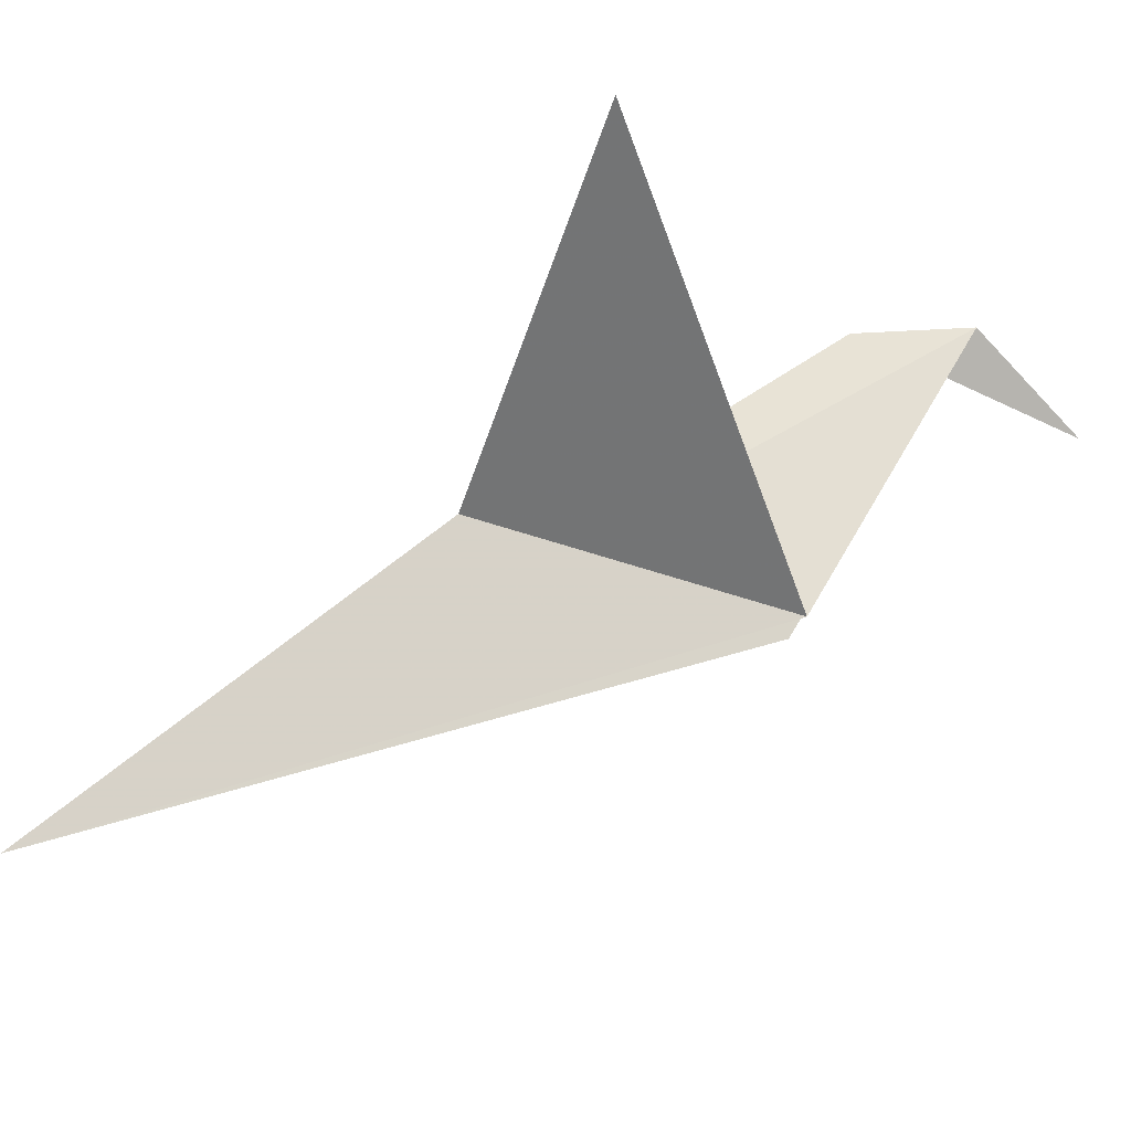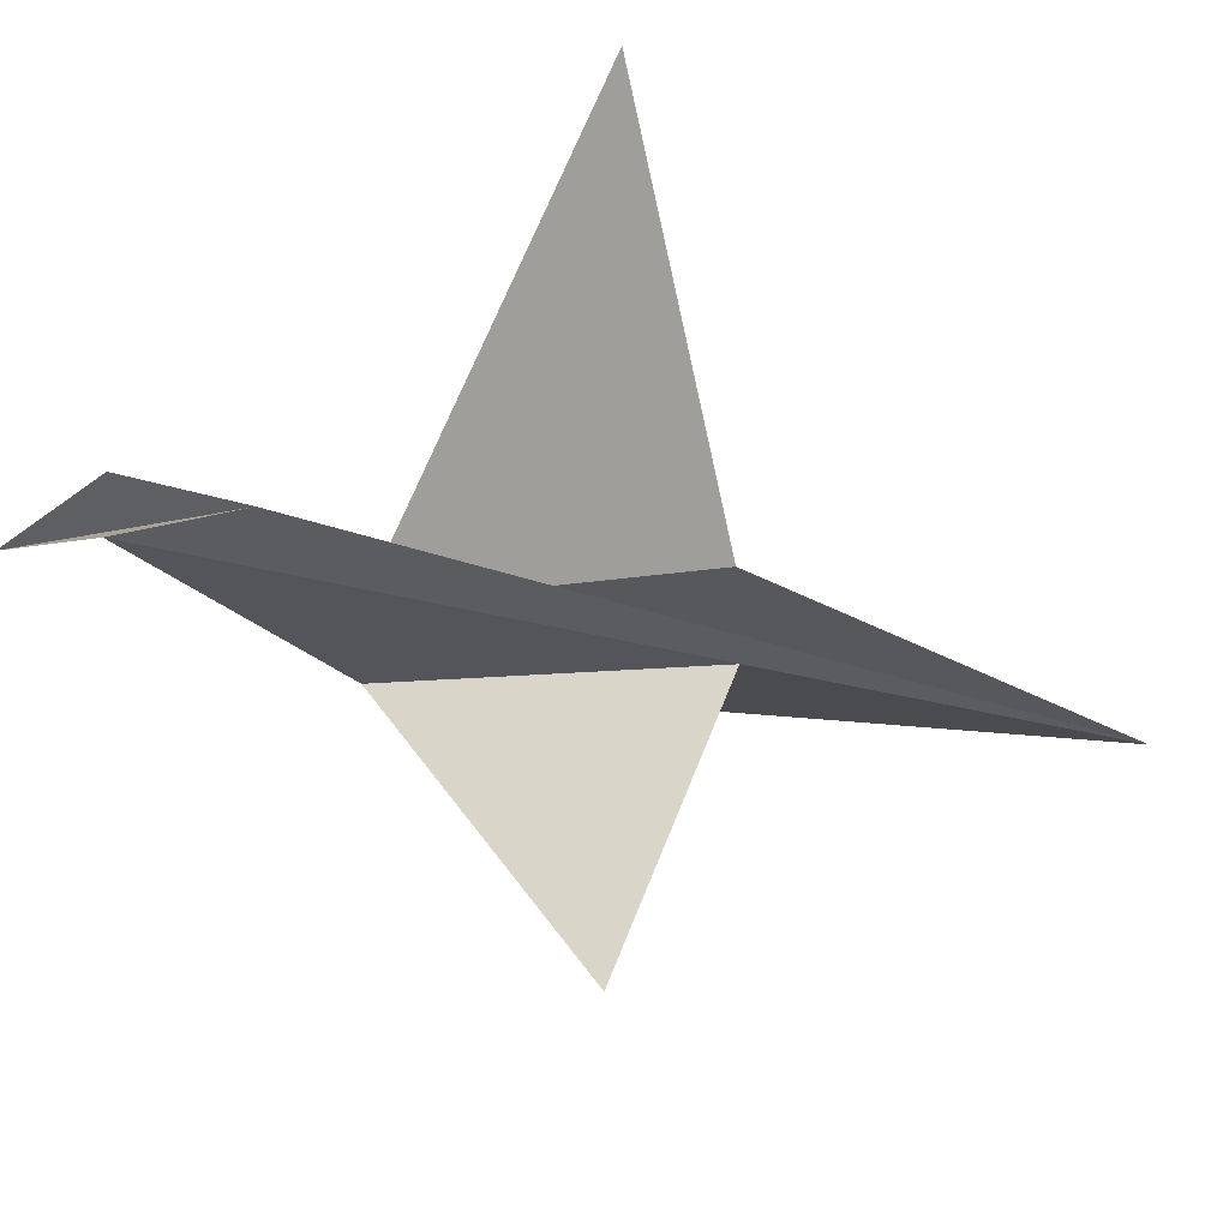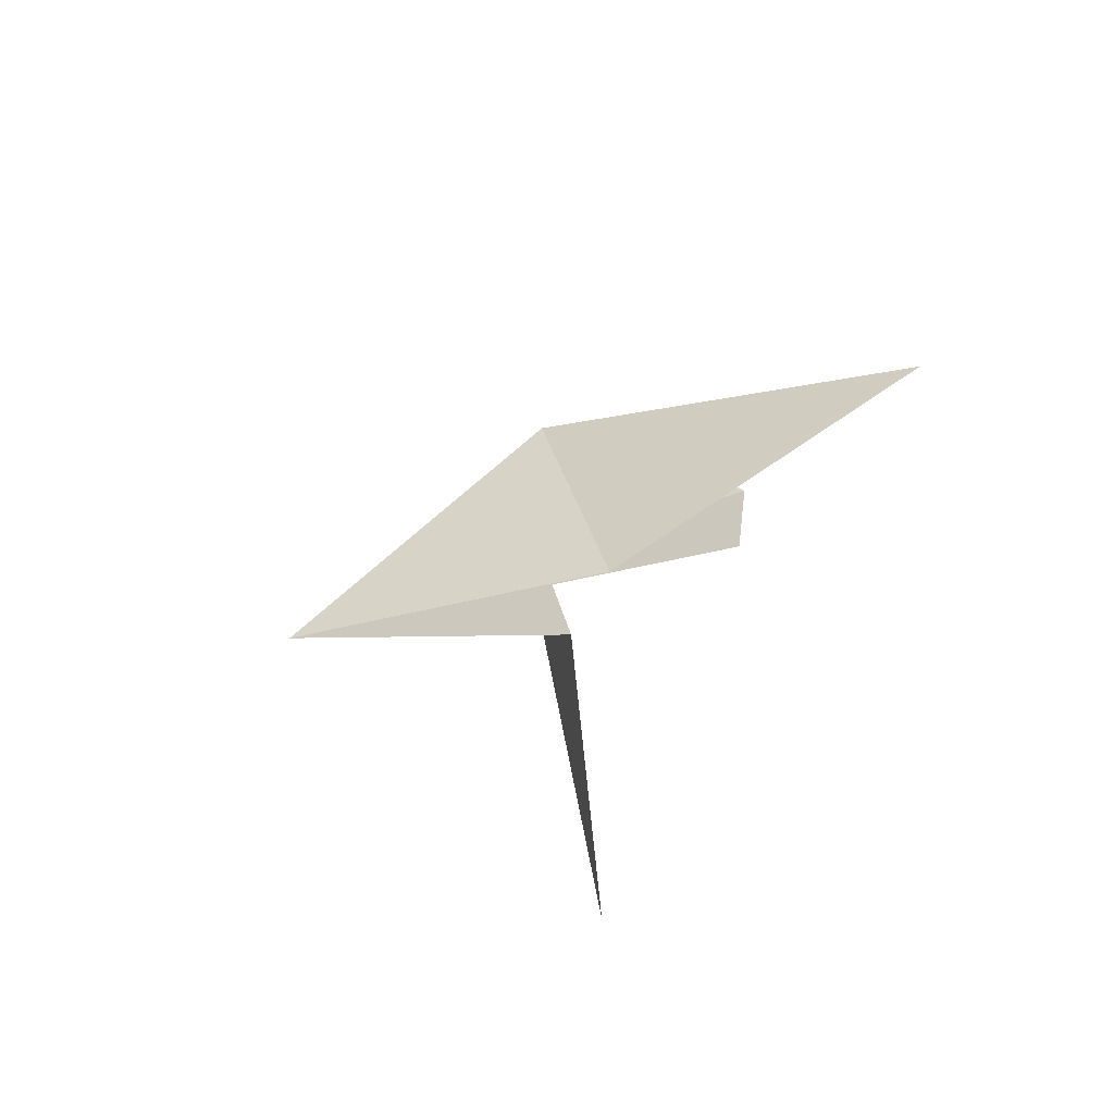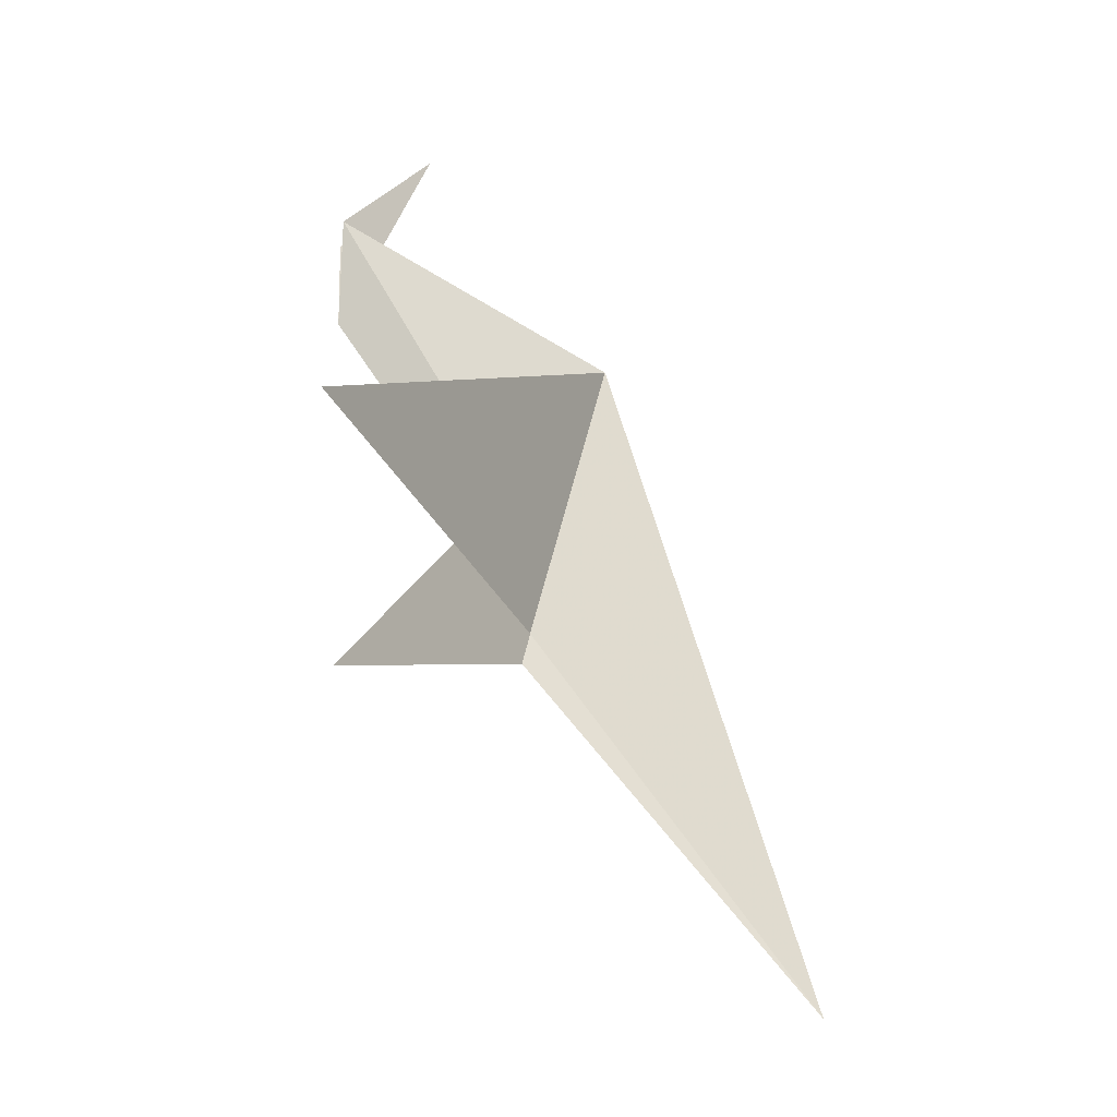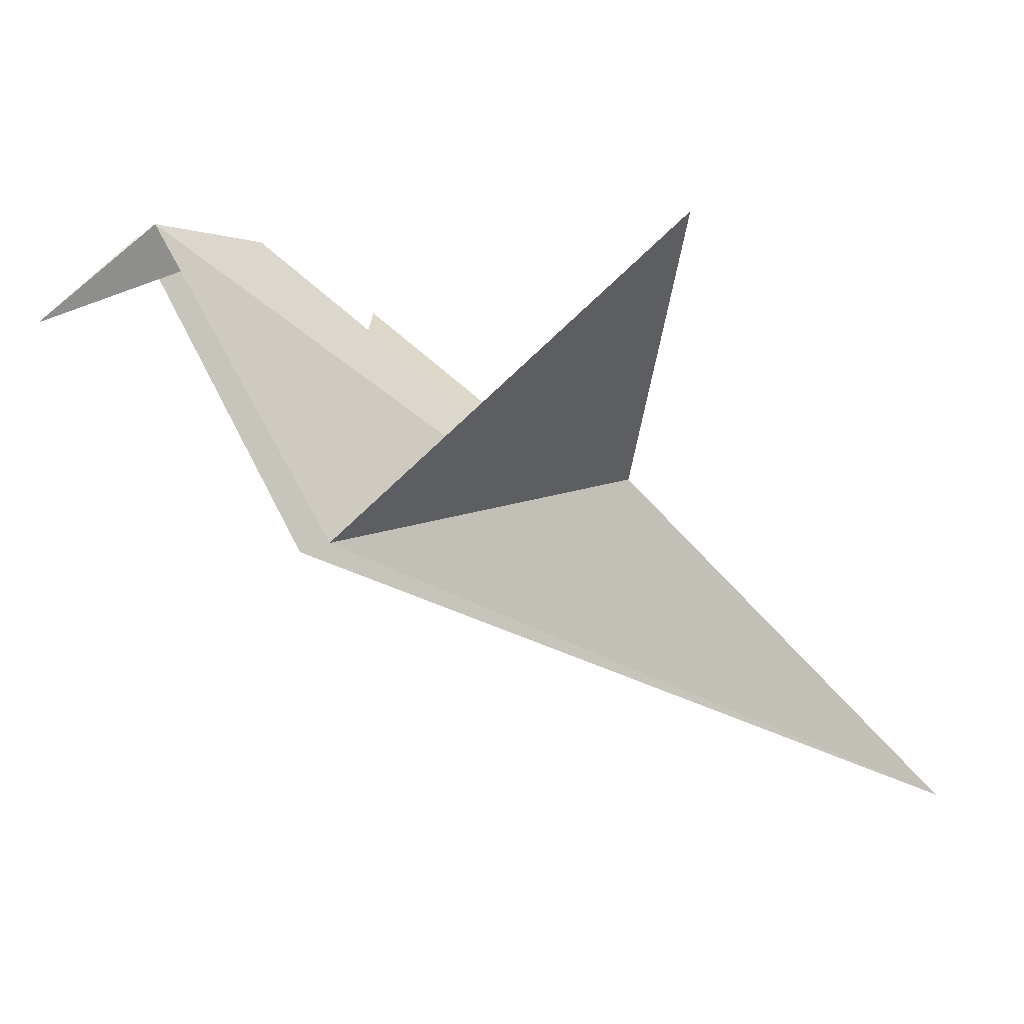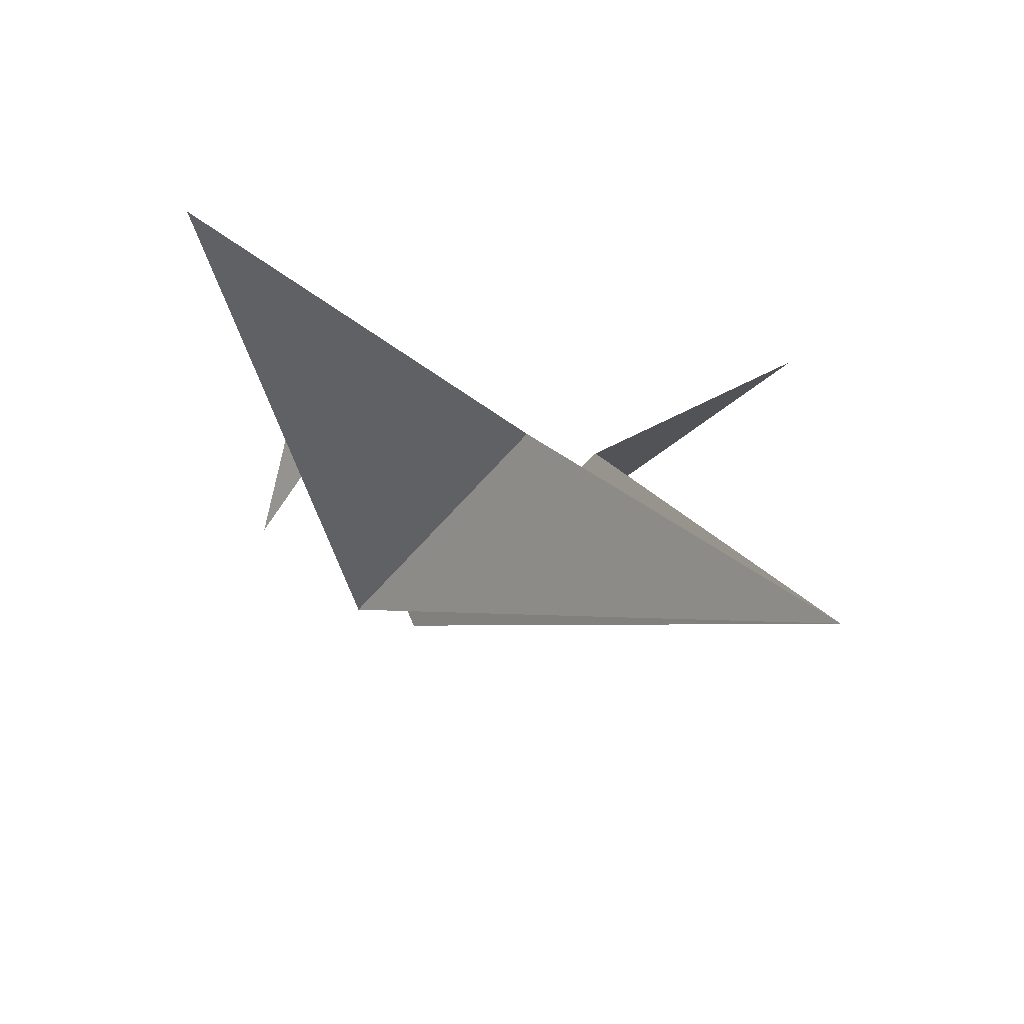
<metadata>
{"format":"obj","ext":"obj","renderer":"f3d","projection":"perspective","resolution":1024,"background":"white","views":[{"elev":-18.9,"azim":-96.1,"up":"+Y"},{"elev":68.9,"azim":91.0,"up":"+Y"},{"elev":-65.2,"azim":60.3,"up":"+Z"},{"elev":-22.4,"azim":-98.3,"up":"+Z"},{"elev":-7.7,"azim":65.3,"up":"+Y"},{"elev":-23.4,"azim":145.3,"up":"+Y"}]}
</metadata>
<code>
o Mesh_pPlane1
v 1e-06 0.6433 0.3981
v 8.8e-05 0.5005 0.714
v 0.03995 0.6433 0.5653
v 0.000884 -0.1186 -0.7119
v -0.06209 0.335 -0.1447
v -0.05073 0.2133 0.3166
v 0.06165 0.3311 -0.1496
v 0.05295 0.215 0.311
v 0.5349 0.607 0.002382
v -0.03941 0.6433 0.5669
v -0.5693 0.6872 0.001922
f 1 2 3
f 4 5 6
f 7 8 9
f 10 1 4
f 10 4 6
f 4 8 7
f 5 11 6
f 4 1 3
f 4 3 8
f 1 10 2

</code>
